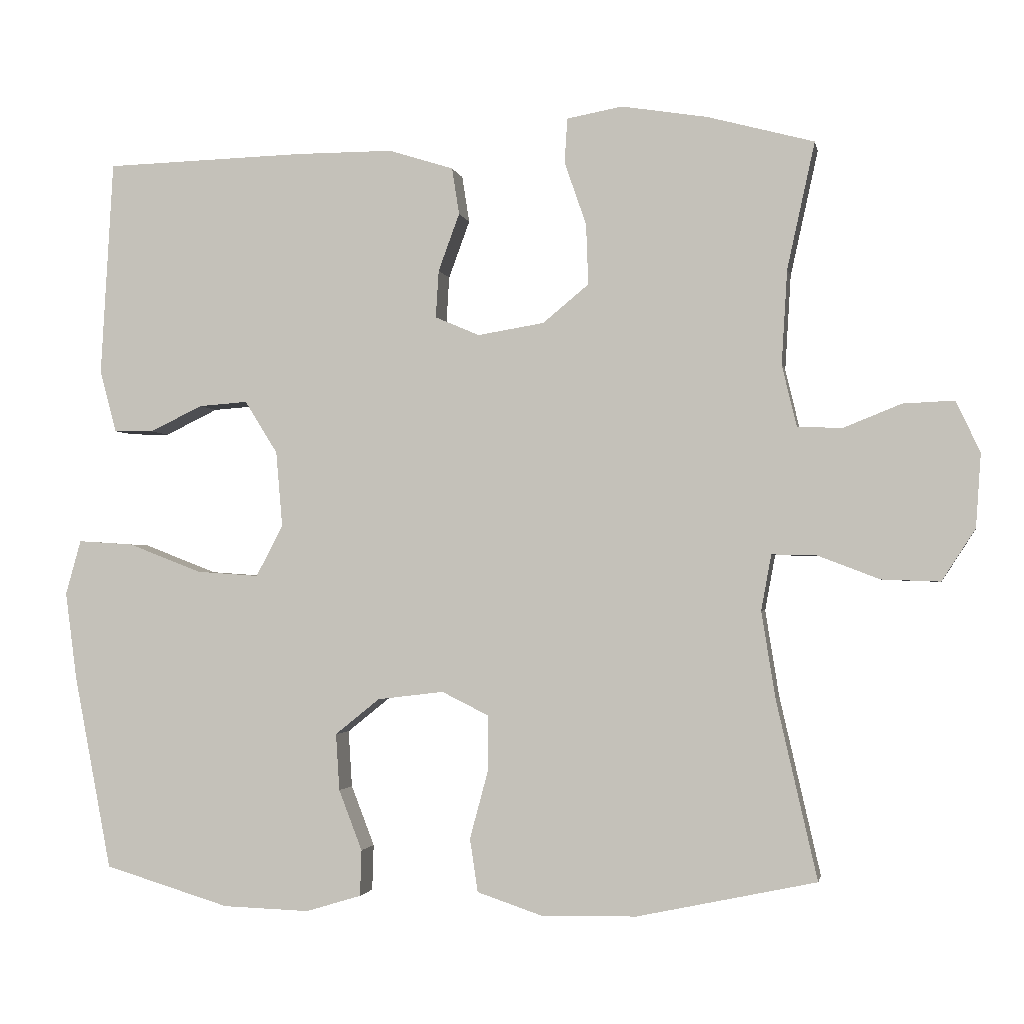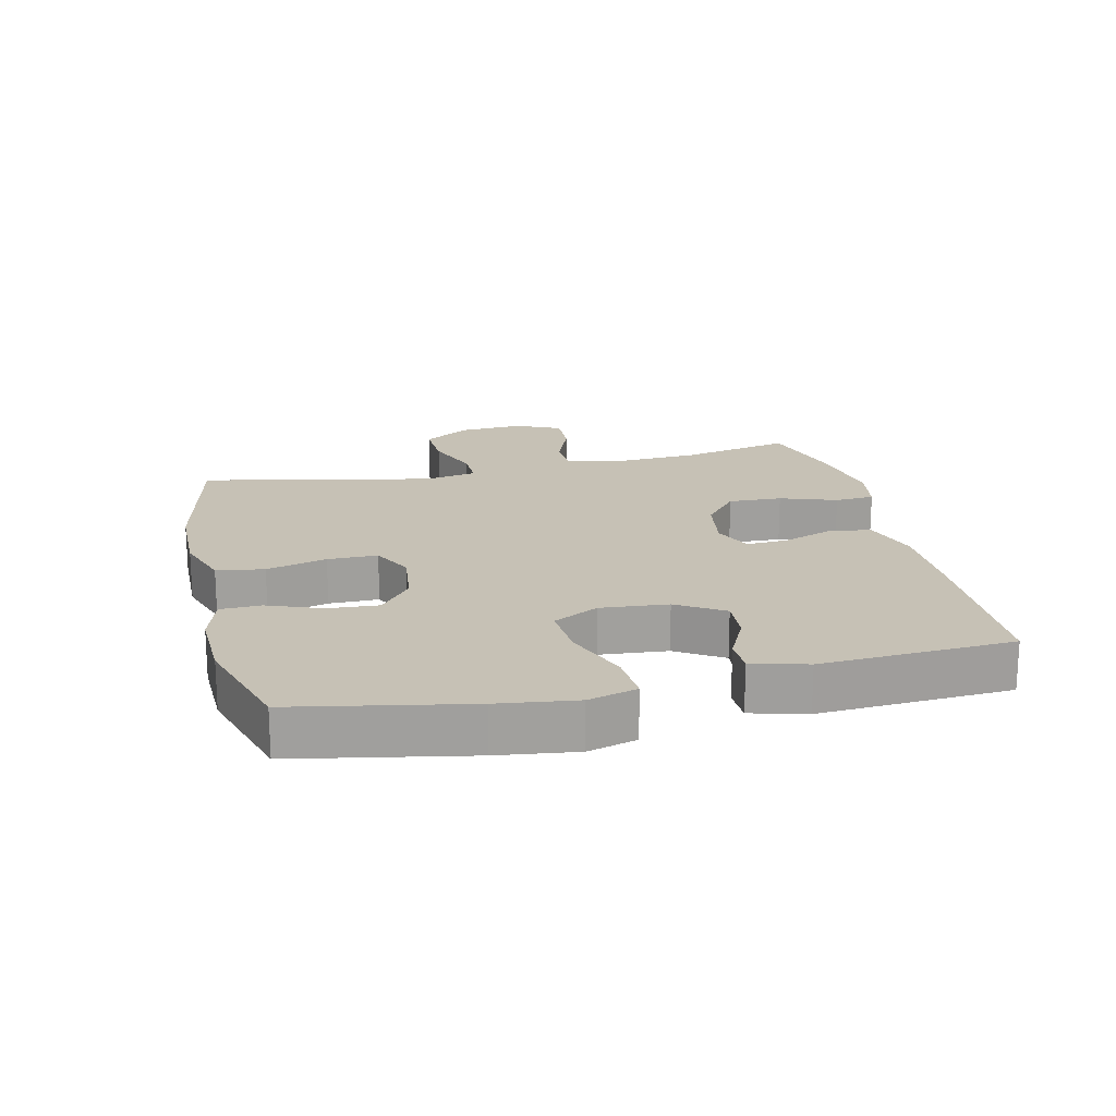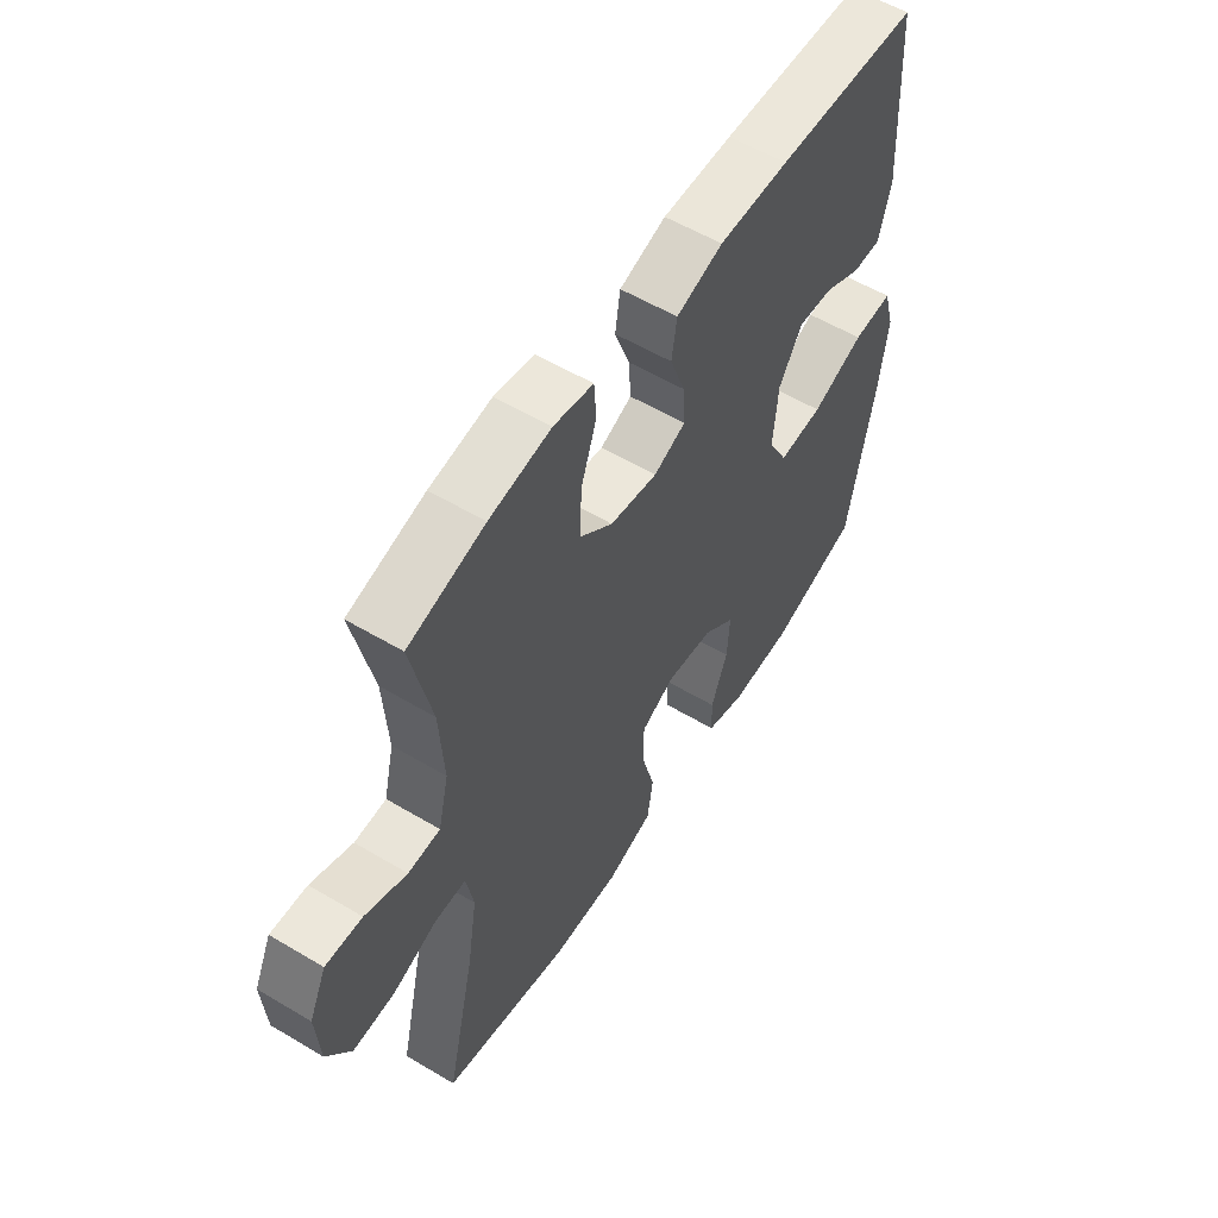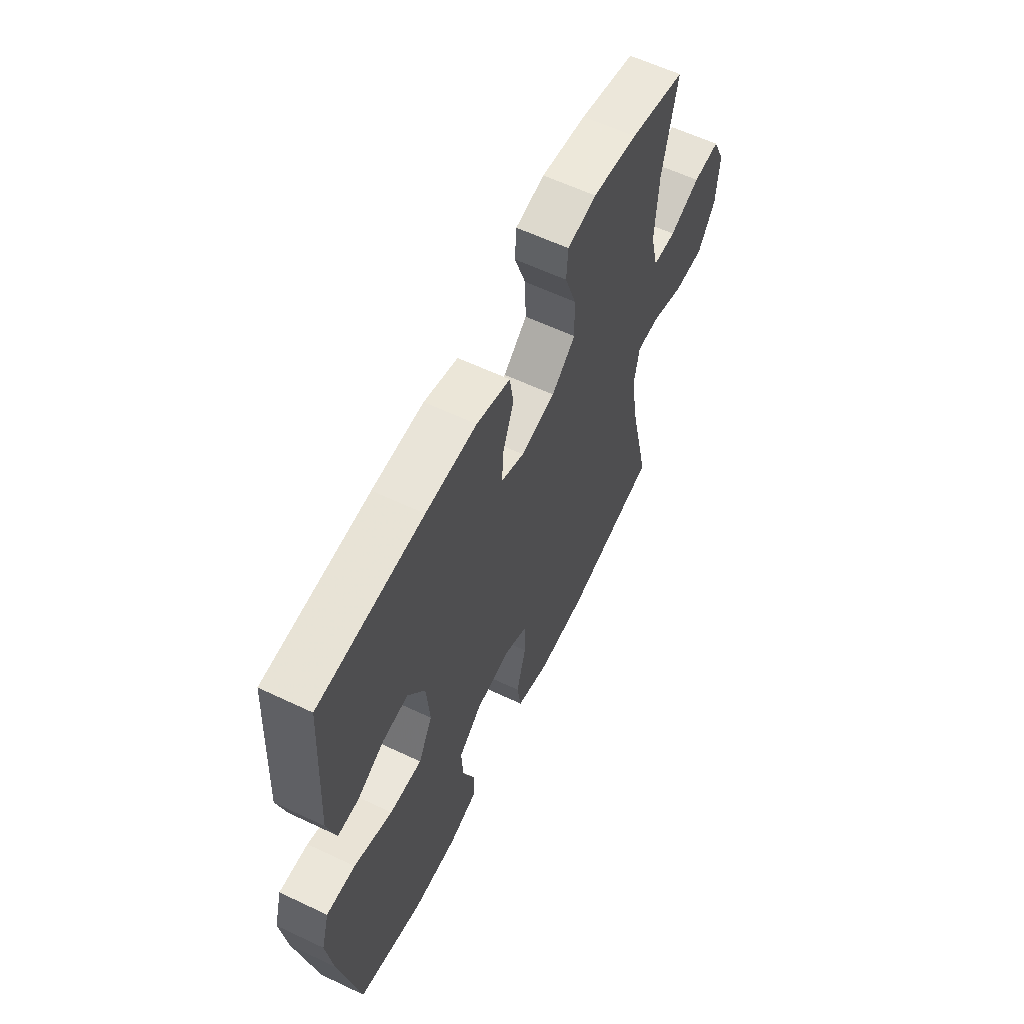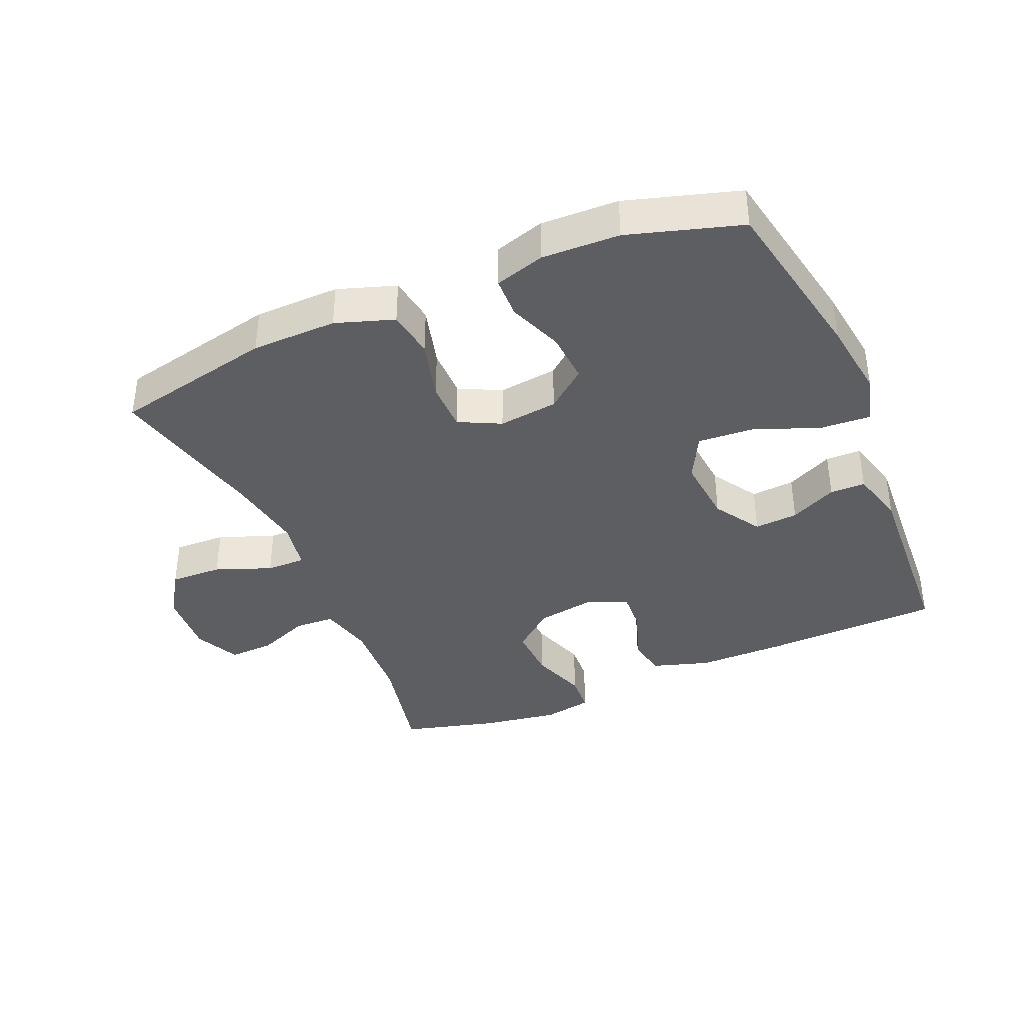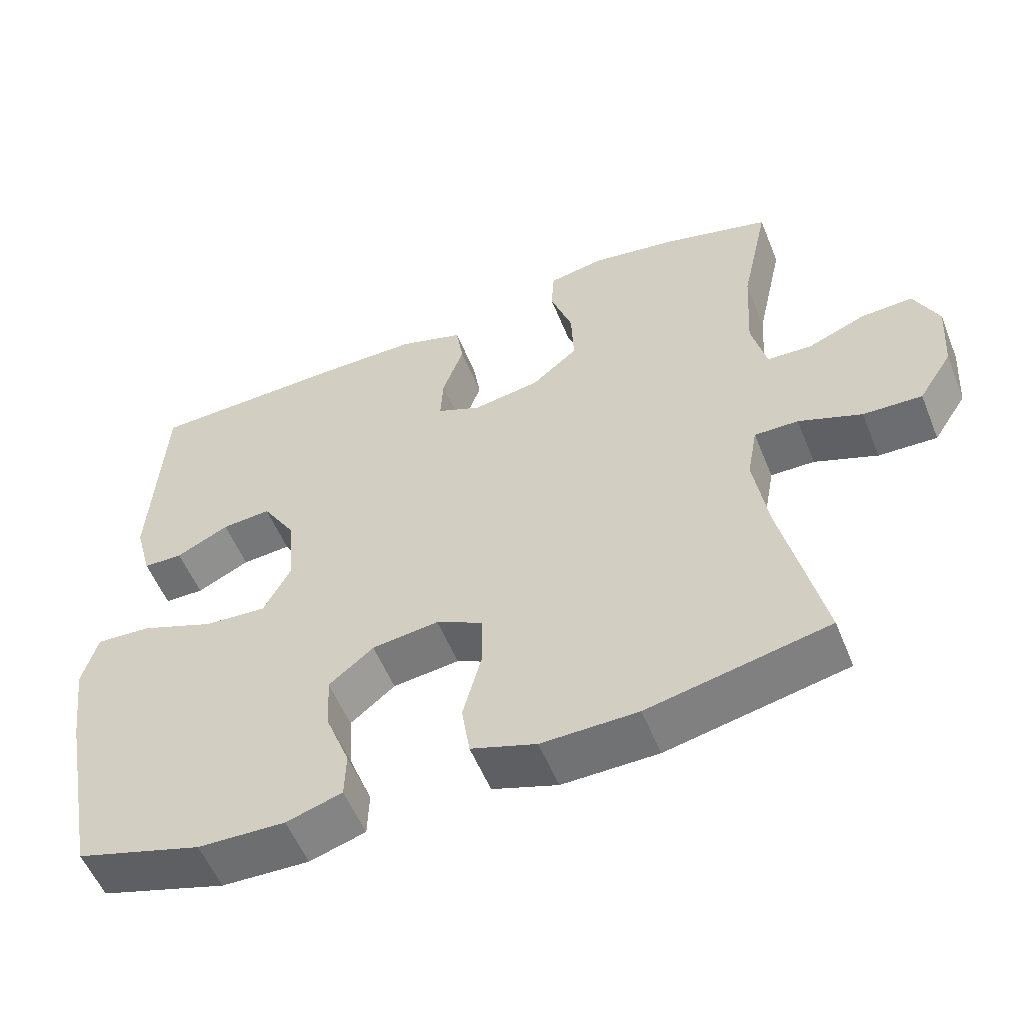
<metadata>
{"format":"obj","ext":"obj","renderer":"f3d","projection":"perspective","resolution":1024,"background":"white","views":[{"elev":-2.0,"azim":10.6,"up":"+Z"},{"elev":18.8,"azim":-103.1,"up":"+Y"},{"elev":56.5,"azim":121.9,"up":"+Z"},{"elev":60.7,"azim":-64.2,"up":"+Z"},{"elev":-38.4,"azim":-156.7,"up":"+Y"},{"elev":-55.1,"azim":21.9,"up":"+Z"}]}
</metadata>
<code>
v -0.5 0.07 -0.5
v -0.551 0.07 -0.234
v -0.567 0.07 -0.113
v -0.546 0.07 -0.038
v -0.47 0.07 -0.043
v -0.369 0.07 -0.082
v -0.284 0.07 -0.088
v -0.247 0.07 -0.018
v -0.256 0.07 0.086
v -0.301 0.07 0.158
v -0.368 0.07 0.153
v -0.44 0.07 0.118
v -0.494 0.07 0.119
v -0.517 0.07 0.204
v -0.5 0.07 0.5
v -0.226 0.07 0.508
v -0.092 0.07 0.508
v -0.003 0.07 0.48
v 0.007 0.07 0.416
v -0.022 0.07 0.337
v -0.026 0.07 0.272
v 0.035 0.07 0.246
v 0.126 0.07 0.261
v 0.189 0.07 0.313
v 0.186 0.07 0.396
v 0.156 0.07 0.483
v 0.16 0.07 0.544
v 0.236 0.07 0.558
v 0.354 0.07 0.539
v 0.5 0.07 0.5
v 0.462 0.07 0.327
v 0.454 0.07 0.197
v 0.474 0.07 0.113
v 0.535 0.07 0.11
v 0.615 0.07 0.142
v 0.685 0.07 0.145
v 0.718 0.07 0.075
v 0.711 0.07 -0.026
v 0.665 0.07 -0.097
v 0.585 0.07 -0.094
v 0.499 0.07 -0.061
v 0.439 0.07 -0.06
v 0.425 0.07 -0.136
v 0.444 0.07 -0.255
v 0.5 0.07 -0.5
v 0.254 0.07 -0.552
v 0.123 0.07 -0.554
v 0.034 0.07 -0.524
v 0.023 0.07 -0.451
v 0.048 0.07 -0.358
v 0.048 0.07 -0.281
v -0.016 0.07 -0.249
v -0.107 0.07 -0.26
v -0.168 0.07 -0.309
v -0.163 0.07 -0.387
v -0.131 0.07 -0.47
v -0.133 0.07 -0.533
v -0.209 0.07 -0.556
v -0.328 0.07 -0.552
v -0.5 0 -0.5
v -0.551 0 -0.234
v -0.567 0 -0.113
v -0.546 0 -0.038
v -0.47 0 -0.043
v -0.369 0 -0.082
v -0.284 0 -0.088
v -0.247 0 -0.018
v -0.256 0 0.086
v -0.301 0 0.158
v -0.368 0 0.153
v -0.44 0 0.118
v -0.494 0 0.119
v -0.517 0 0.204
v -0.5 0 0.5
v -0.226 0 0.508
v -0.092 0 0.508
v -0.003 0 0.48
v 0.007 0 0.416
v -0.022 0 0.337
v -0.026 0 0.272
v 0.035 0 0.246
v 0.126 0 0.261
v 0.189 0 0.313
v 0.186 0 0.396
v 0.156 0 0.483
v 0.16 0 0.544
v 0.236 0 0.558
v 0.354 0 0.539
v 0.5 0 0.5
v 0.462 0 0.327
v 0.454 0 0.197
v 0.474 0 0.113
v 0.535 0 0.11
v 0.615 0 0.142
v 0.685 0 0.145
v 0.718 0 0.075
v 0.711 0 -0.026
v 0.665 0 -0.097
v 0.585 0 -0.094
v 0.499 0 -0.061
v 0.439 0 -0.06
v 0.425 0 -0.136
v 0.444 0 -0.255
v 0.5 0 -0.5
v 0.254 0 -0.552
v 0.123 0 -0.554
v 0.034 0 -0.524
v 0.023 0 -0.451
v 0.048 0 -0.358
v 0.048 0 -0.281
v -0.016 0 -0.249
v -0.107 0 -0.26
v -0.168 0 -0.309
v -0.163 0 -0.387
v -0.131 0 -0.47
v -0.133 0 -0.533
v -0.209 0 -0.556
v -0.328 0 -0.552
f 4 5 6
f 3 4 6
f 2 3 6
f 1 2 6
f 59 1 6
f 58 59 6
f 57 58 6
f 56 57 6
f 55 56 6
f 54 55 6 7
f 53 54 7 8
f 52 53 8 9
f 51 52 9 10
f 48 49 50
f 47 48 50
f 46 47 50
f 45 46 50
f 44 45 50
f 43 44 50 51
f 42 43 51 10
f 39 40 41
f 38 39 41
f 37 38 41
f 36 37 41
f 35 36 41
f 34 35 41
f 33 34 41 42
f 32 33 42 10
f 29 30 31
f 28 29 31
f 27 28 31
f 26 27 31
f 25 26 31
f 24 25 31 32
f 23 24 32
f 22 23 32 10
f 18 19 20
f 17 18 20
f 16 17 20
f 15 16 20
f 14 15 20
f 13 14 20
f 12 13 20
f 11 12 20
f 11 20 21
f 10 11 21 22
f 65 64 63
f 65 63 62
f 65 62 61
f 65 61 60
f 65 60 118
f 65 118 117
f 65 117 116
f 65 116 115
f 65 115 114
f 66 65 114 113
f 67 66 113 112
f 68 67 112 111
f 69 68 111 110
f 109 108 107
f 109 107 106
f 109 106 105
f 109 105 104
f 109 104 103
f 110 109 103 102
f 69 110 102 101
f 100 99 98
f 100 98 97
f 100 97 96
f 100 96 95
f 100 95 94
f 100 94 93
f 101 100 93 92
f 69 101 92 91
f 90 89 88
f 90 88 87
f 90 87 86
f 90 86 85
f 90 85 84
f 91 90 84 83
f 91 83 82
f 69 91 82 81
f 79 78 77
f 79 77 76
f 79 76 75
f 79 75 74
f 79 74 73
f 79 73 72
f 79 72 71
f 79 71 70
f 80 79 70
f 81 80 70 69
f 1 60 61 2
f 2 61 62 3
f 3 62 63 4
f 4 63 64 5
f 5 64 65 6
f 6 65 66 7
f 7 66 67 8
f 8 67 68 9
f 9 68 69 10
f 10 69 70 11
f 11 70 71 12
f 12 71 72 13
f 13 72 73 14
f 14 73 74 15
f 15 74 75 16
f 16 75 76 17
f 17 76 77 18
f 18 77 78 19
f 19 78 79 20
f 20 79 80 21
f 21 80 81 22
f 22 81 82 23
f 23 82 83 24
f 24 83 84 25
f 25 84 85 26
f 26 85 86 27
f 27 86 87 28
f 28 87 88 29
f 29 88 89 30
f 30 89 90 31
f 31 90 91 32
f 32 91 92 33
f 33 92 93 34
f 34 93 94 35
f 35 94 95 36
f 36 95 96 37
f 37 96 97 38
f 38 97 98 39
f 39 98 99 40
f 40 99 100 41
f 41 100 101 42
f 42 101 102 43
f 43 102 103 44
f 44 103 104 45
f 45 104 105 46
f 46 105 106 47
f 47 106 107 48
f 48 107 108 49
f 49 108 109 50
f 50 109 110 51
f 51 110 111 52
f 52 111 112 53
f 53 112 113 54
f 54 113 114 55
f 55 114 115 56
f 56 115 116 57
f 57 116 117 58
f 58 117 118 59
f 59 118 60 1

</code>
